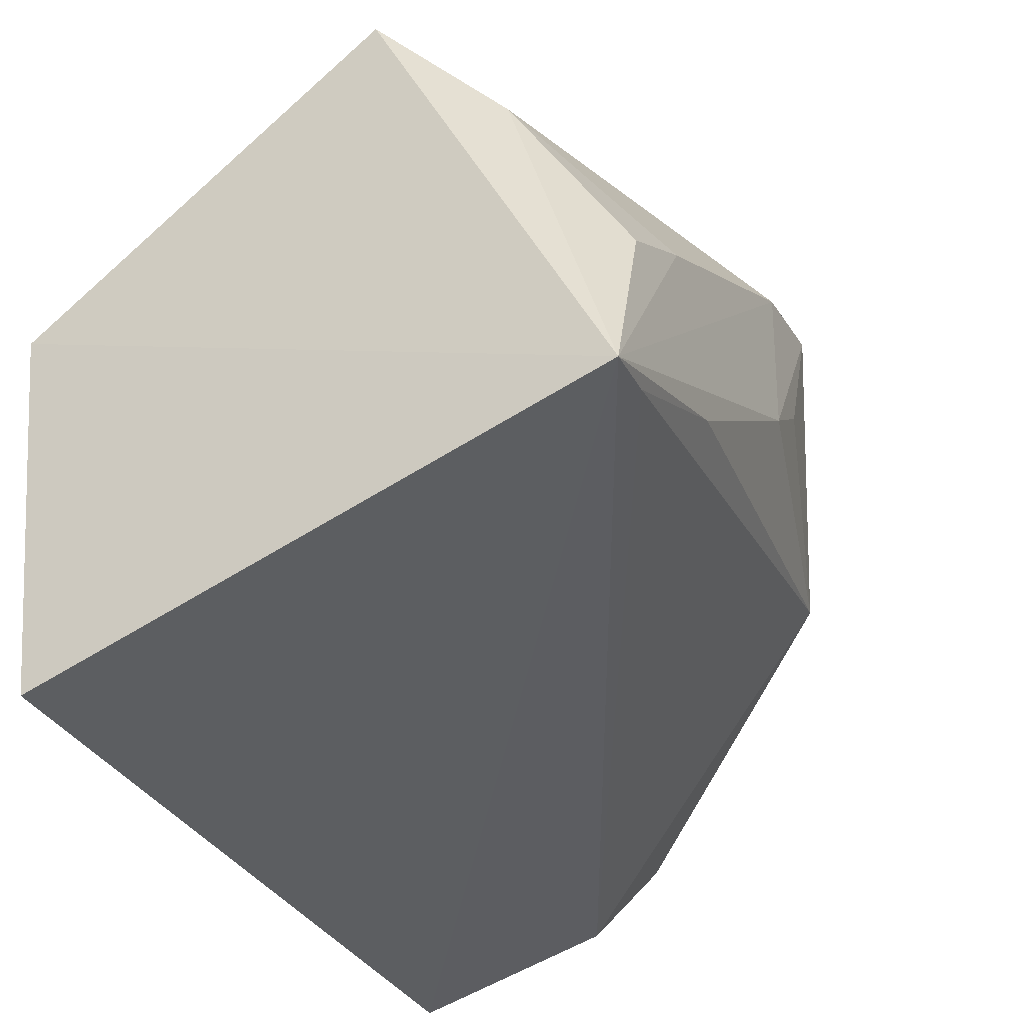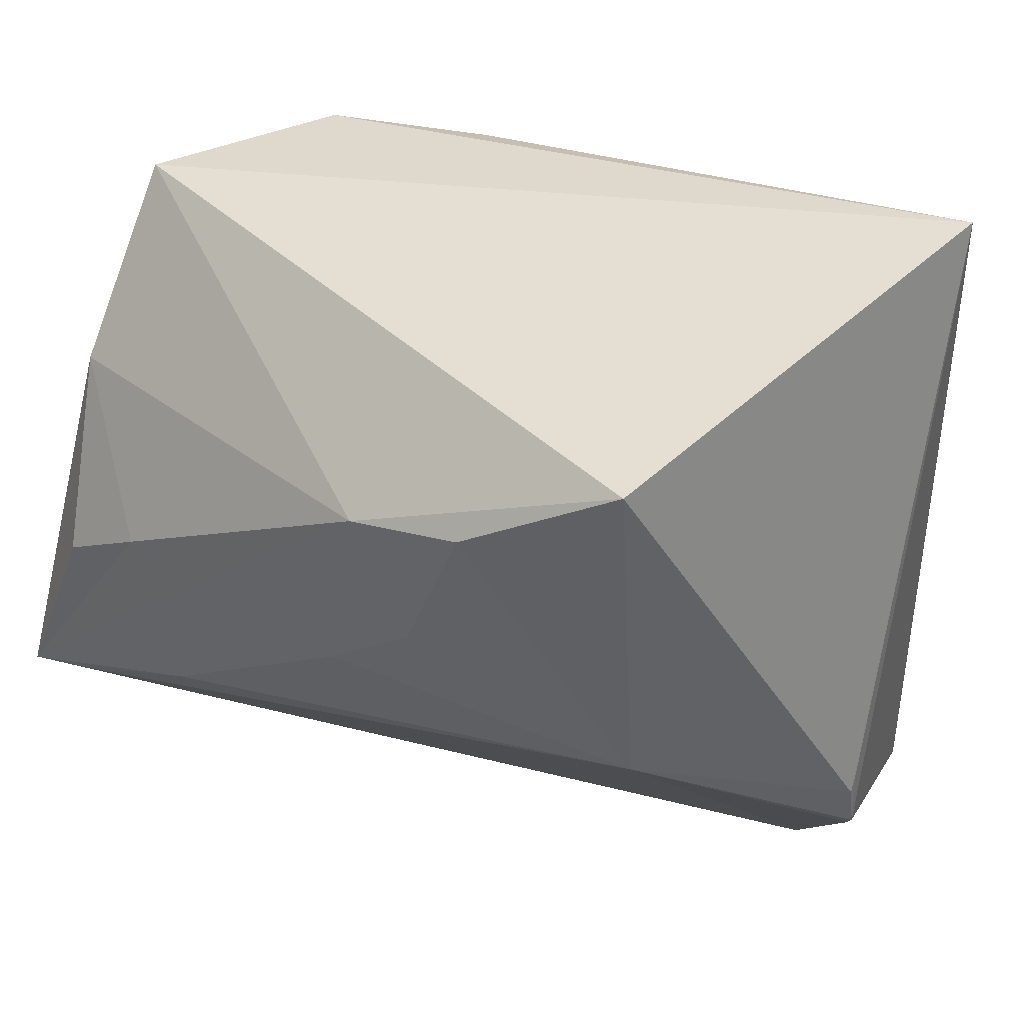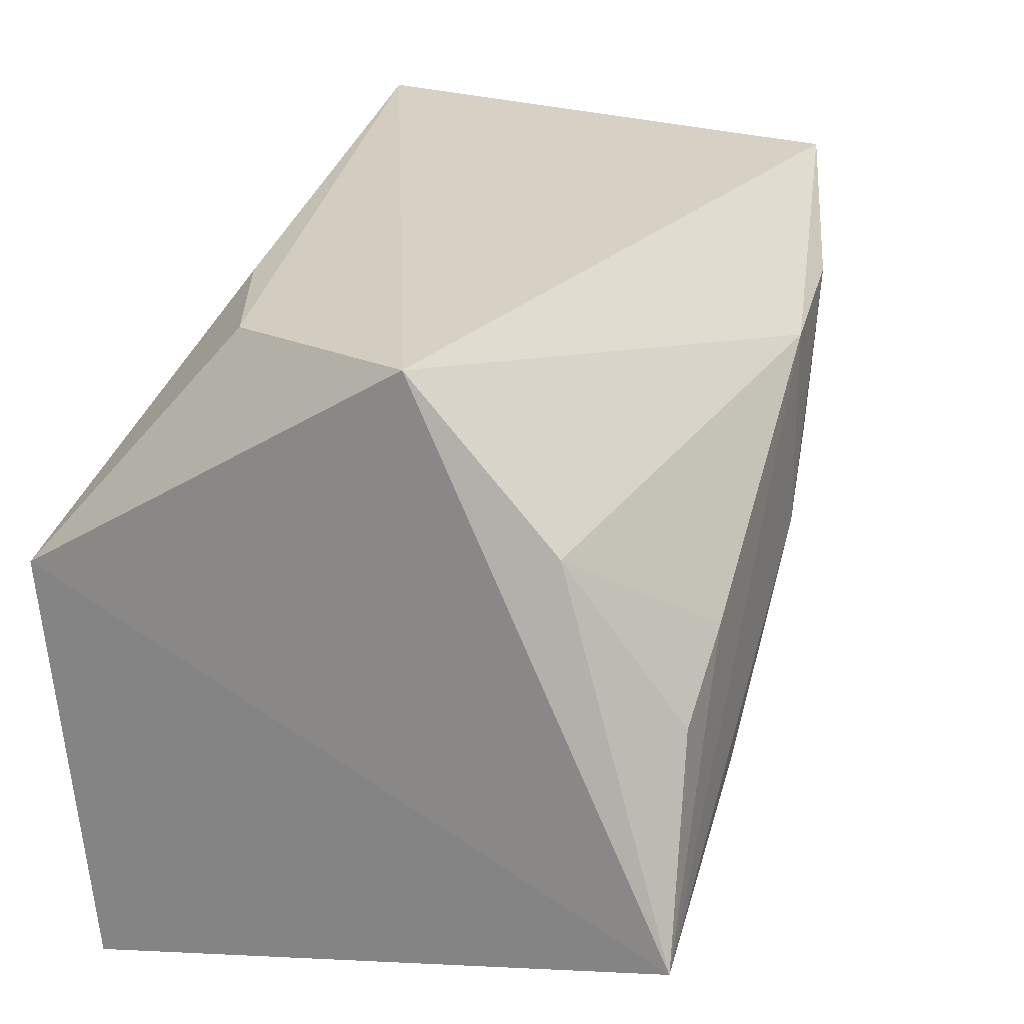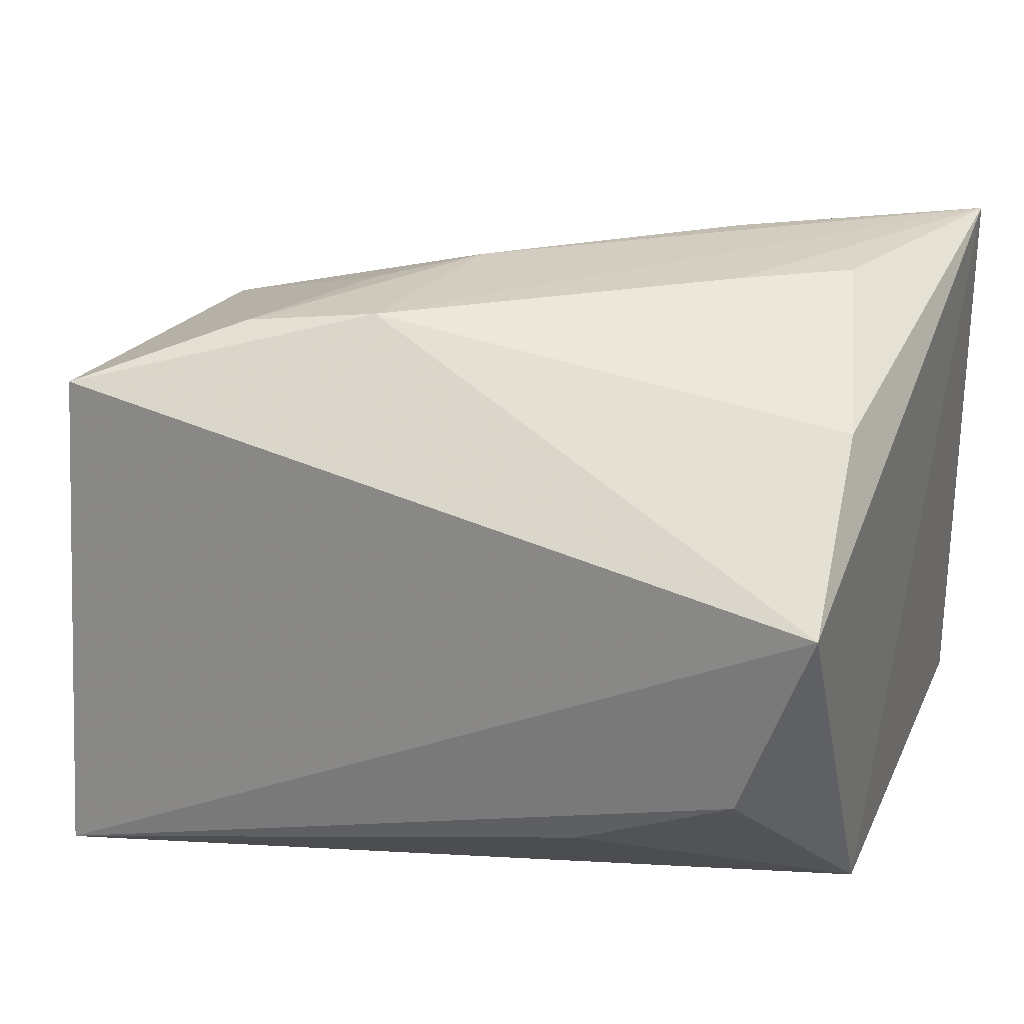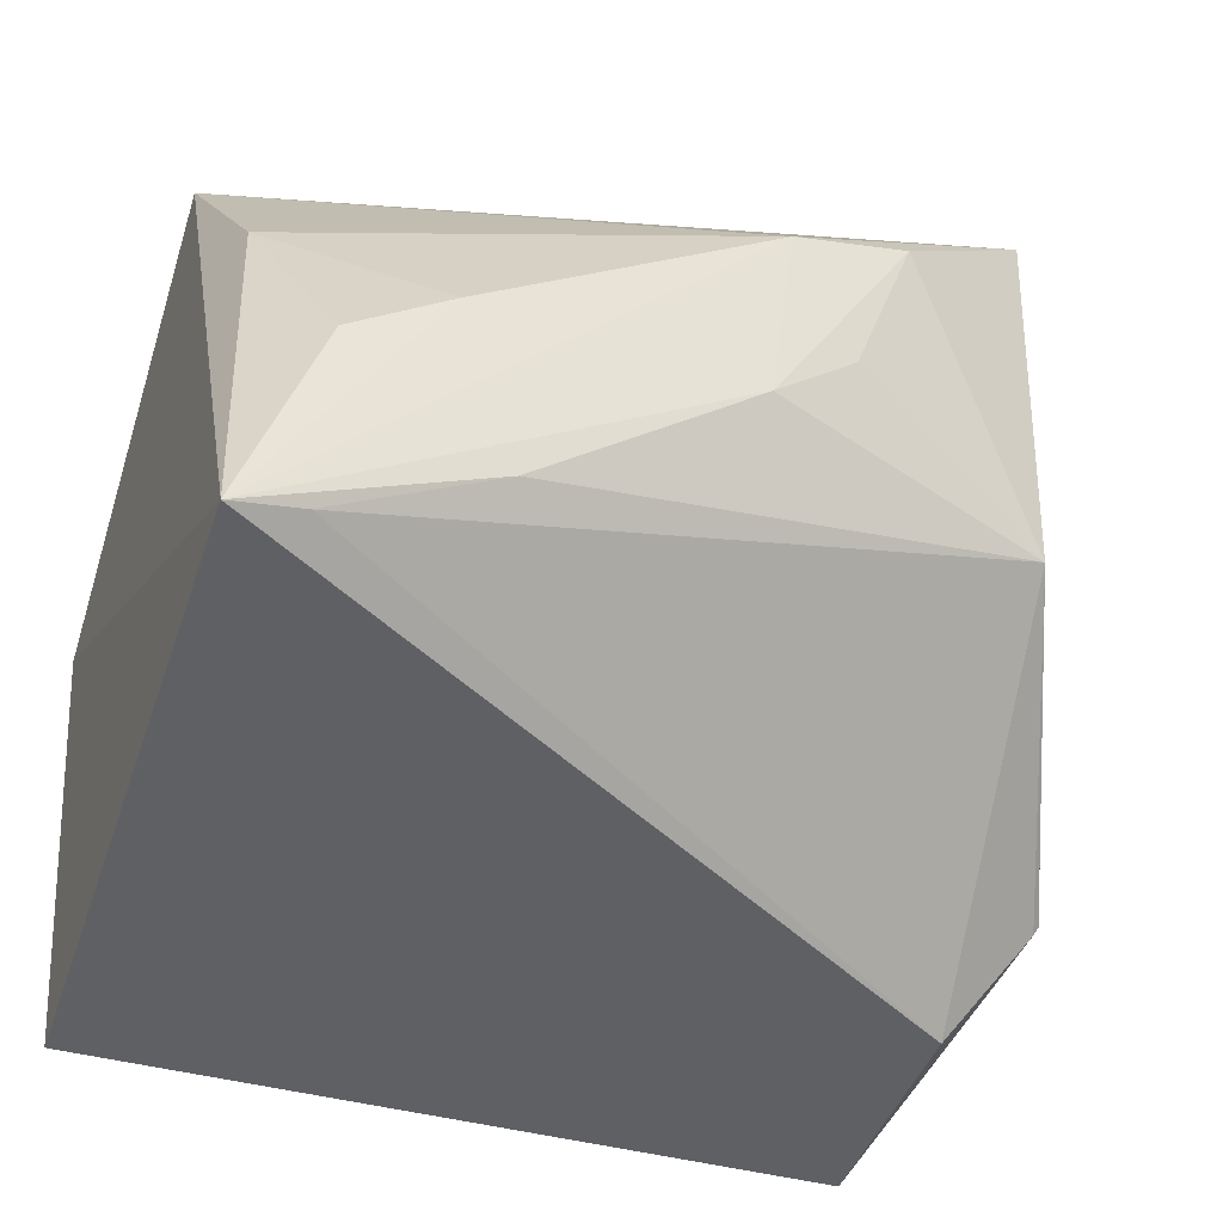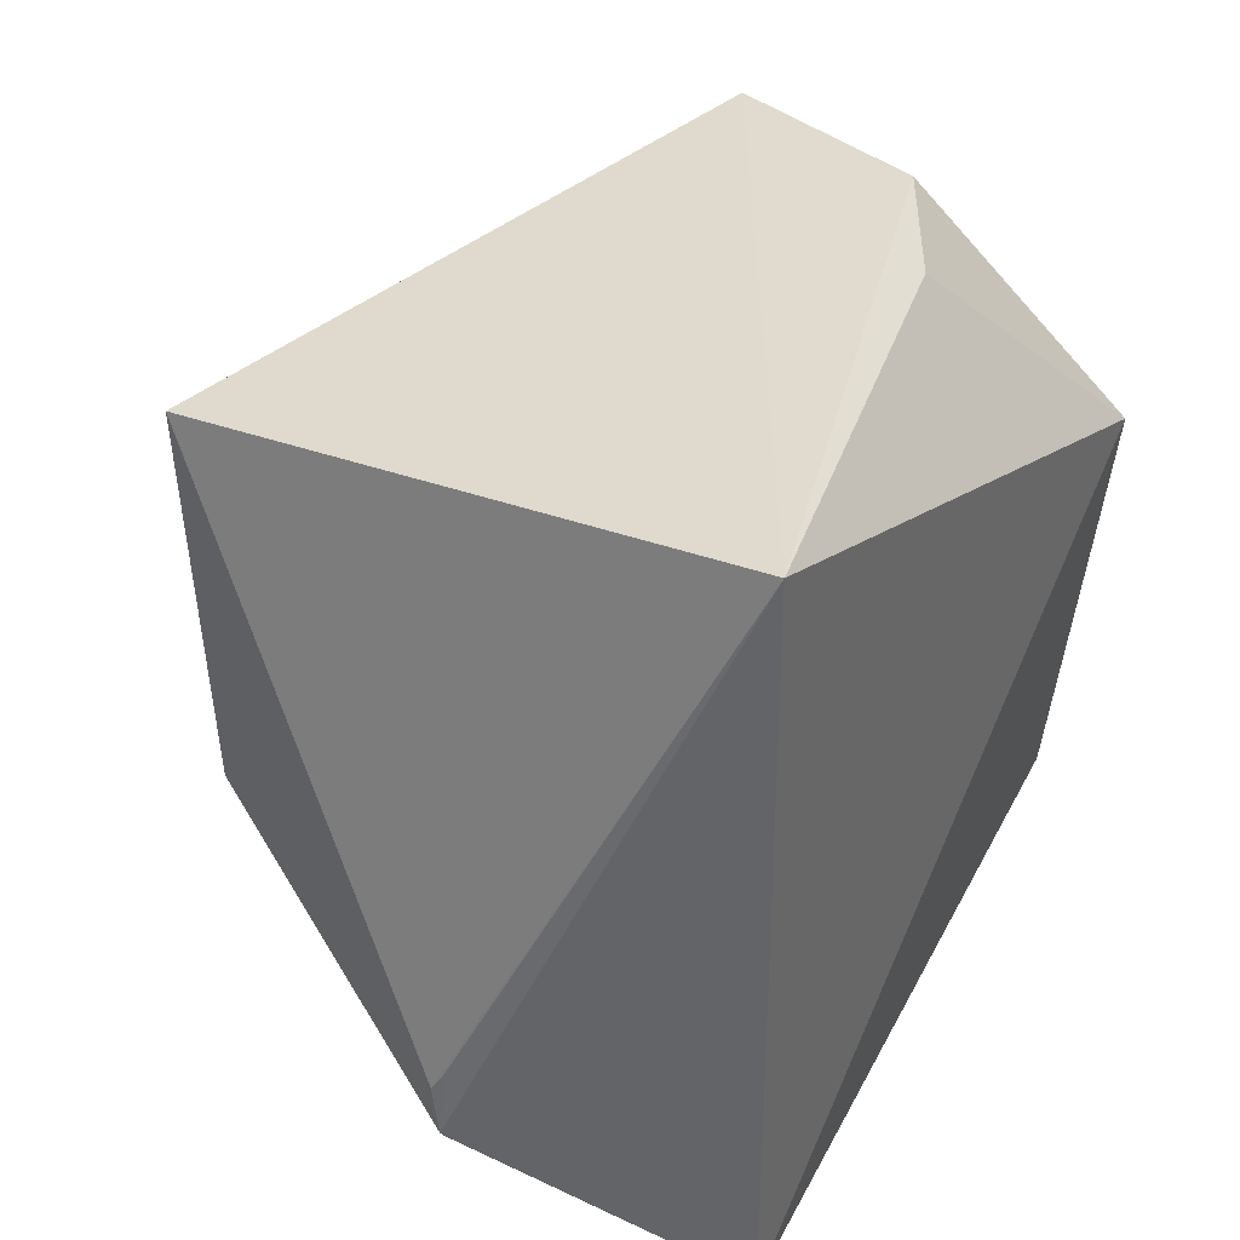
<metadata>
{"format":"obj","ext":"obj","renderer":"f3d","projection":"perspective","resolution":1024,"background":"white","views":[{"elev":-37.1,"azim":-62.1,"up":"+Y"},{"elev":41.5,"azim":40.0,"up":"+Y"},{"elev":21.1,"azim":-67.9,"up":"+Y"},{"elev":24.8,"azim":-156.6,"up":"+Z"},{"elev":-36.3,"azim":-22.0,"up":"+Y"},{"elev":38.3,"azim":114.8,"up":"+Y"}]}
</metadata>
<code>
v 0.0179 -0.04522 0.03968
v 0.02604 -0.05968 0.02967
v 0.02321 -0.04141 0.02206
v -0.000447 -0.05154 0.02061
v -0.0009497 -0.06072 0.0411
v 0.02322 -0.06474 0.02195
v -0.000862 -0.04393 0.03313
v 0.02244 -0.04213 0.03805
v 0.02263 -0.05314 0.03741
v -2.869e-05 -0.06481 0.02193
v 0.02331 -0.06328 0.02845
v 0.001426 -0.04405 0.027
v 0.001555 -0.05431 0.04064
v 0.02598 -0.05818 0.02988
v 0.01412 -0.04634 0.04004
v 0.01323 -0.05228 0.04023
v 0.02586 -0.05994 0.02963
v 0.0012 -0.06011 0.04077
v 0.0064 -0.04387 0.02483
v -0.0001687 -0.04901 0.03745
v 0.02588 -0.05756 0.02952
v 0.004619 -0.05231 0.04058
v 0.01598 -0.05004 0.03978
v 0.006247 -0.05745 0.04056
f 6 3 2
f 6 4 3
f 7 4 5
f 8 3 7
f 9 8 1
f 10 6 5
f 10 5 4
f 10 4 6
f 11 5 6
f 12 7 3
f 12 4 7
f 14 3 8
f 14 9 2
f 14 8 9
f 15 8 7
f 15 1 8
f 16 15 5
f 16 1 15
f 17 11 6
f 17 6 2
f 17 2 9
f 17 9 11
f 18 11 9
f 18 5 11
f 19 12 3
f 19 3 4
f 19 4 12
f 20 7 5
f 20 5 13
f 20 15 7
f 21 14 2
f 21 2 3
f 21 3 14
f 22 13 5
f 22 5 15
f 22 20 13
f 22 15 20
f 23 16 9
f 23 9 1
f 23 1 16
f 24 16 5
f 24 5 18
f 24 18 9
f 24 9 16

</code>
